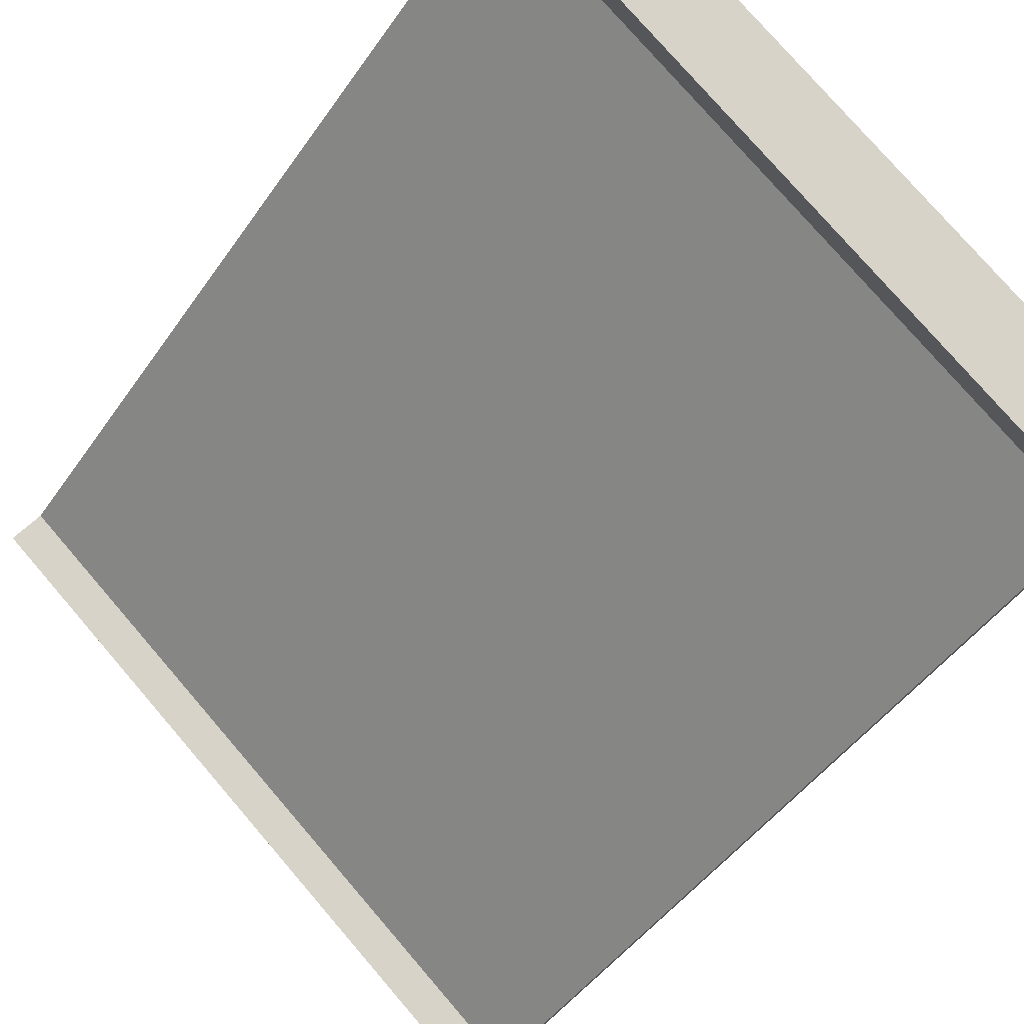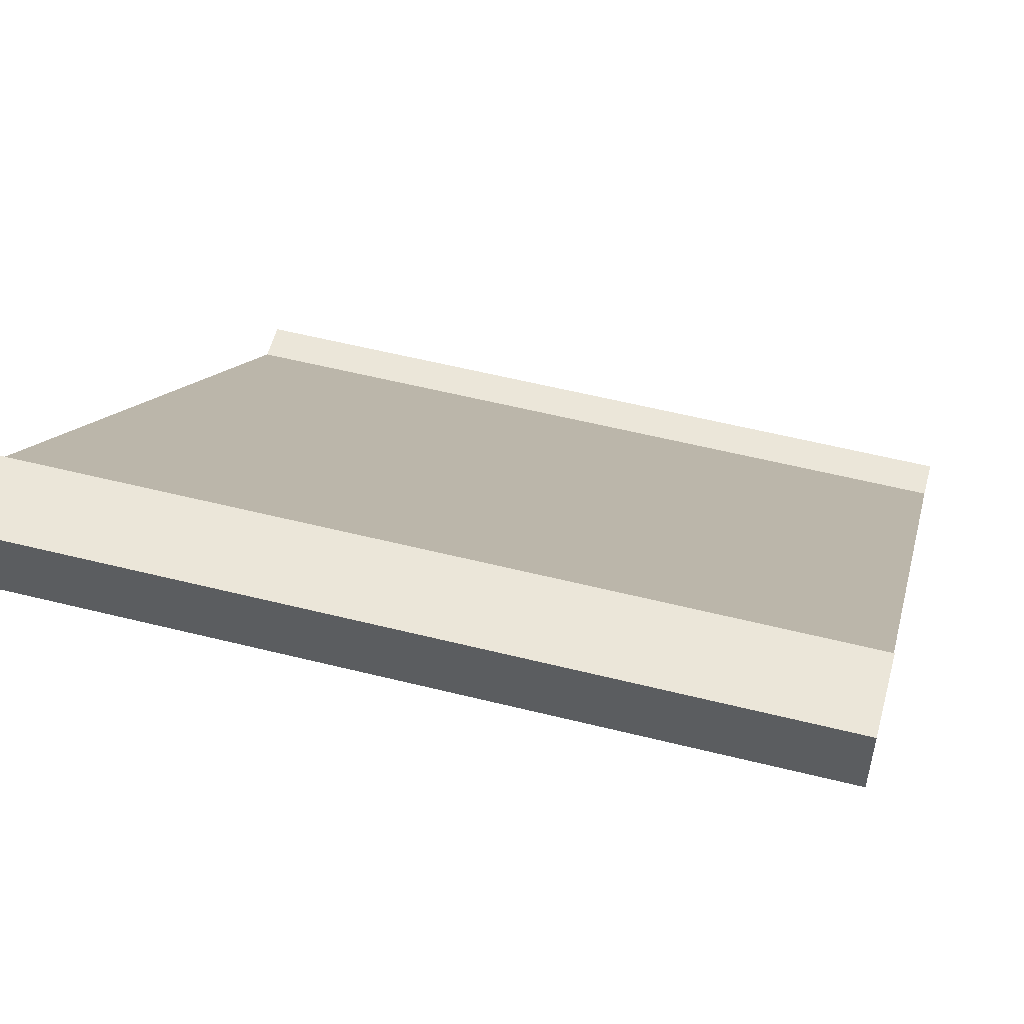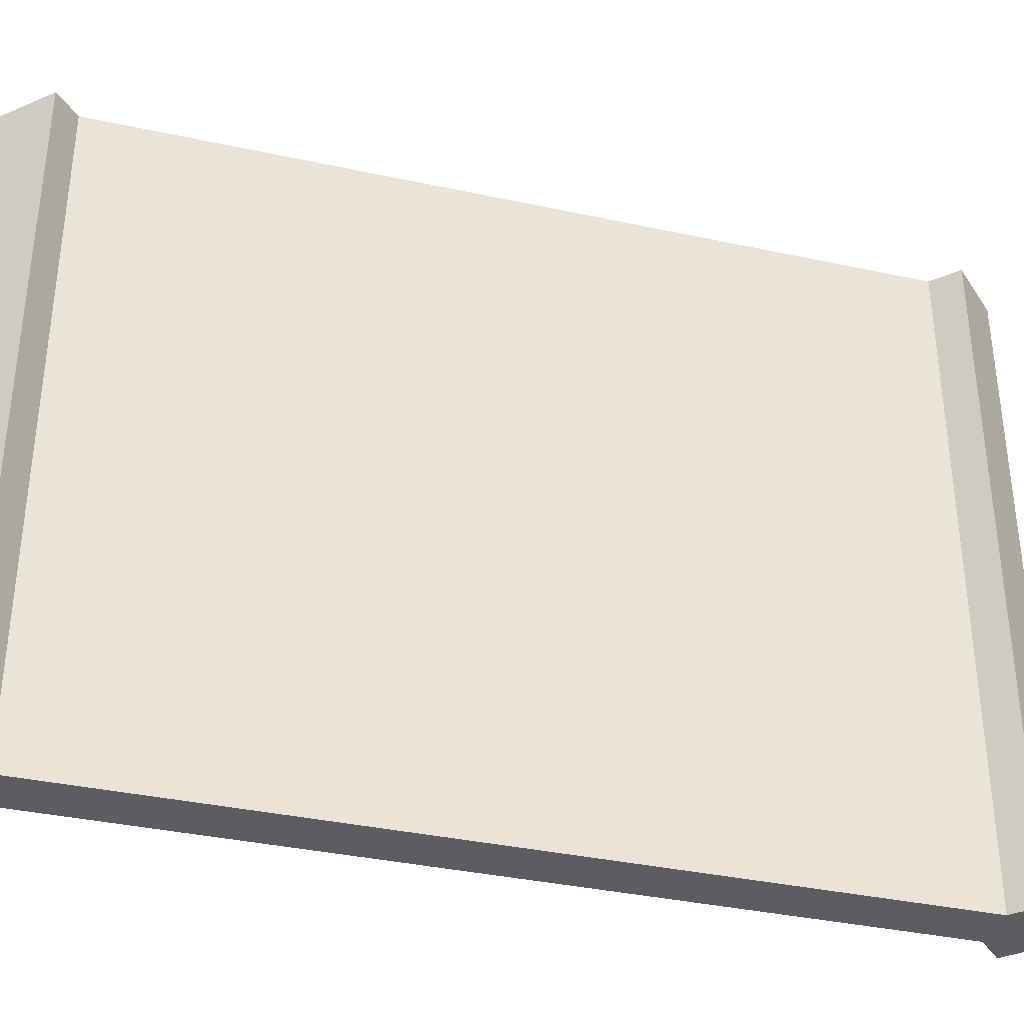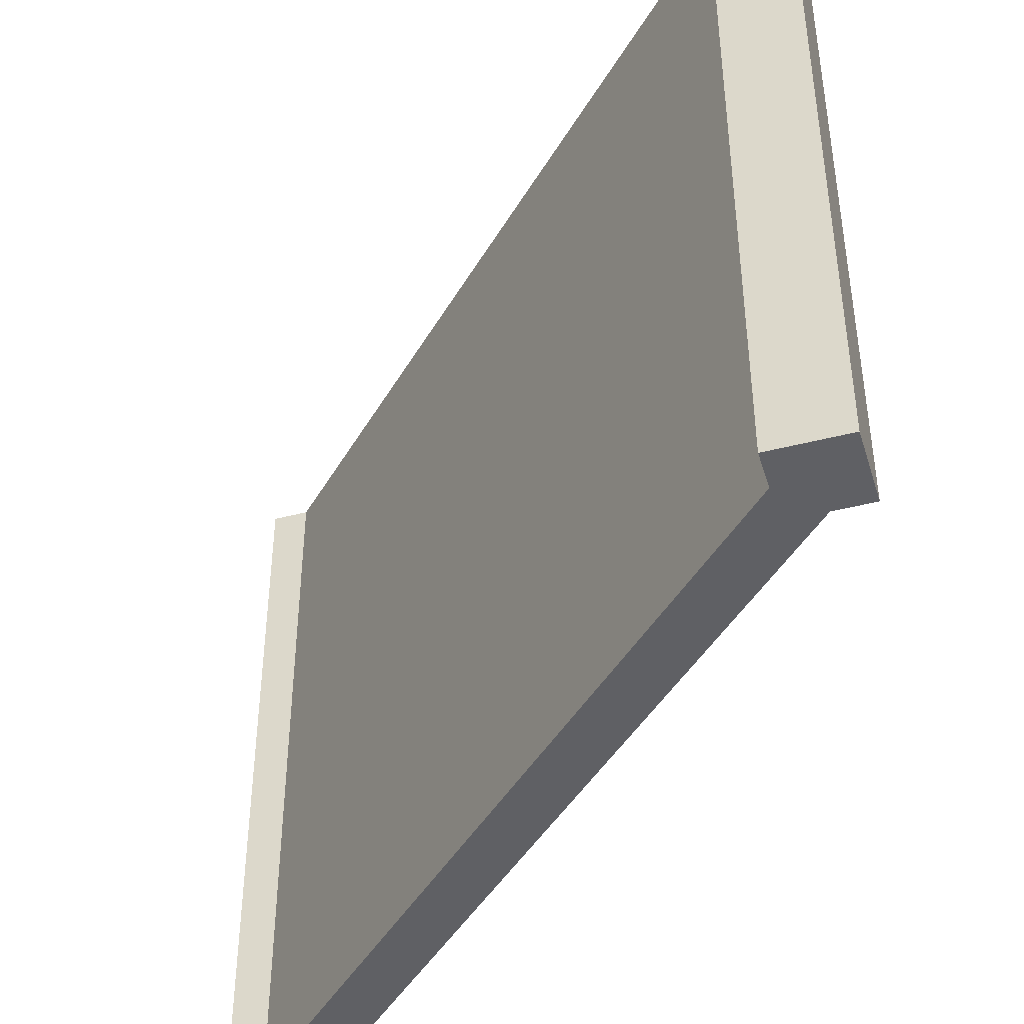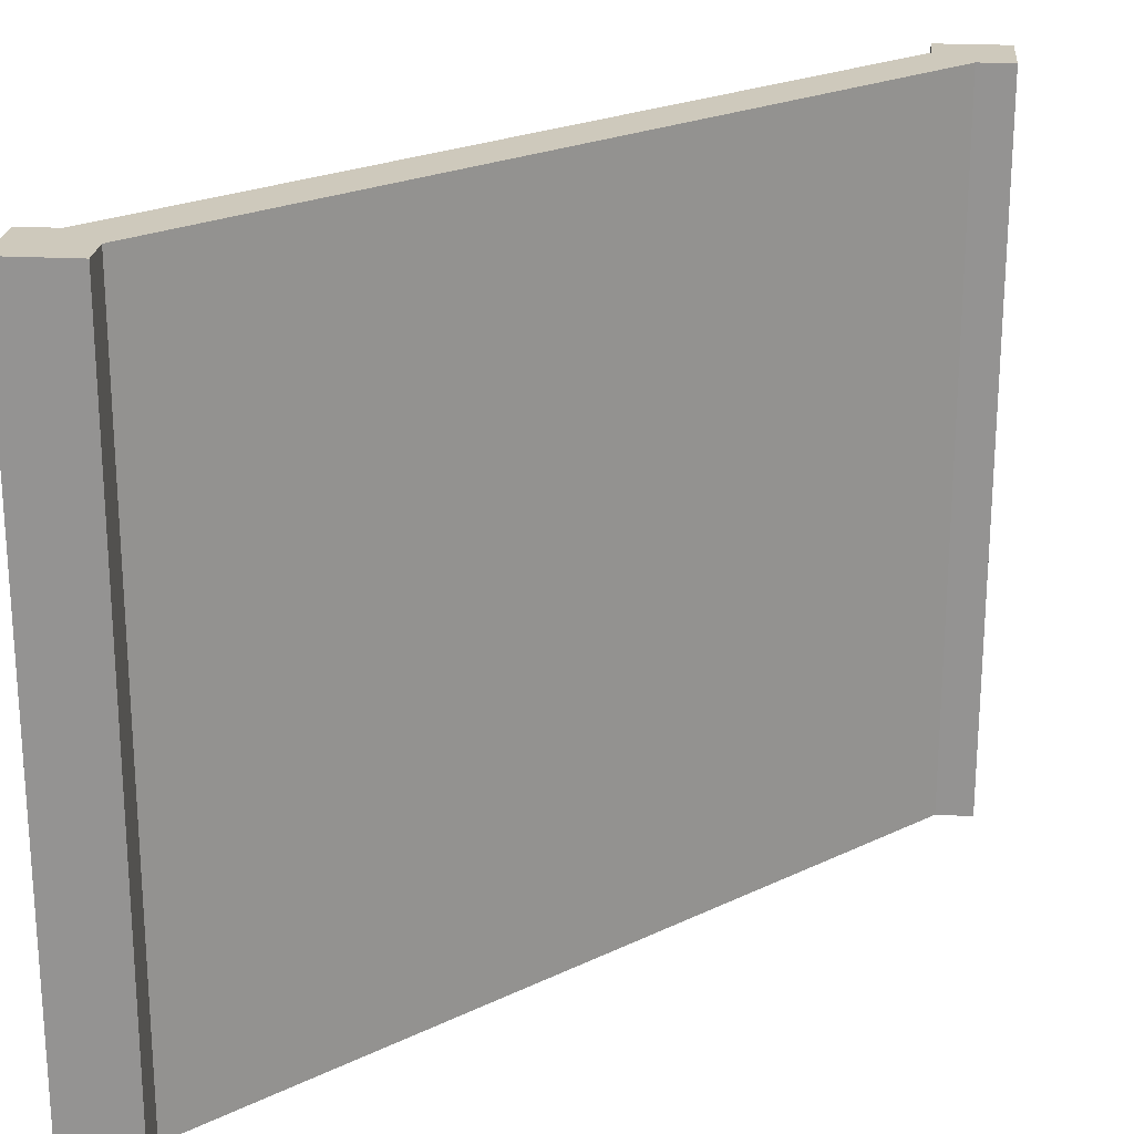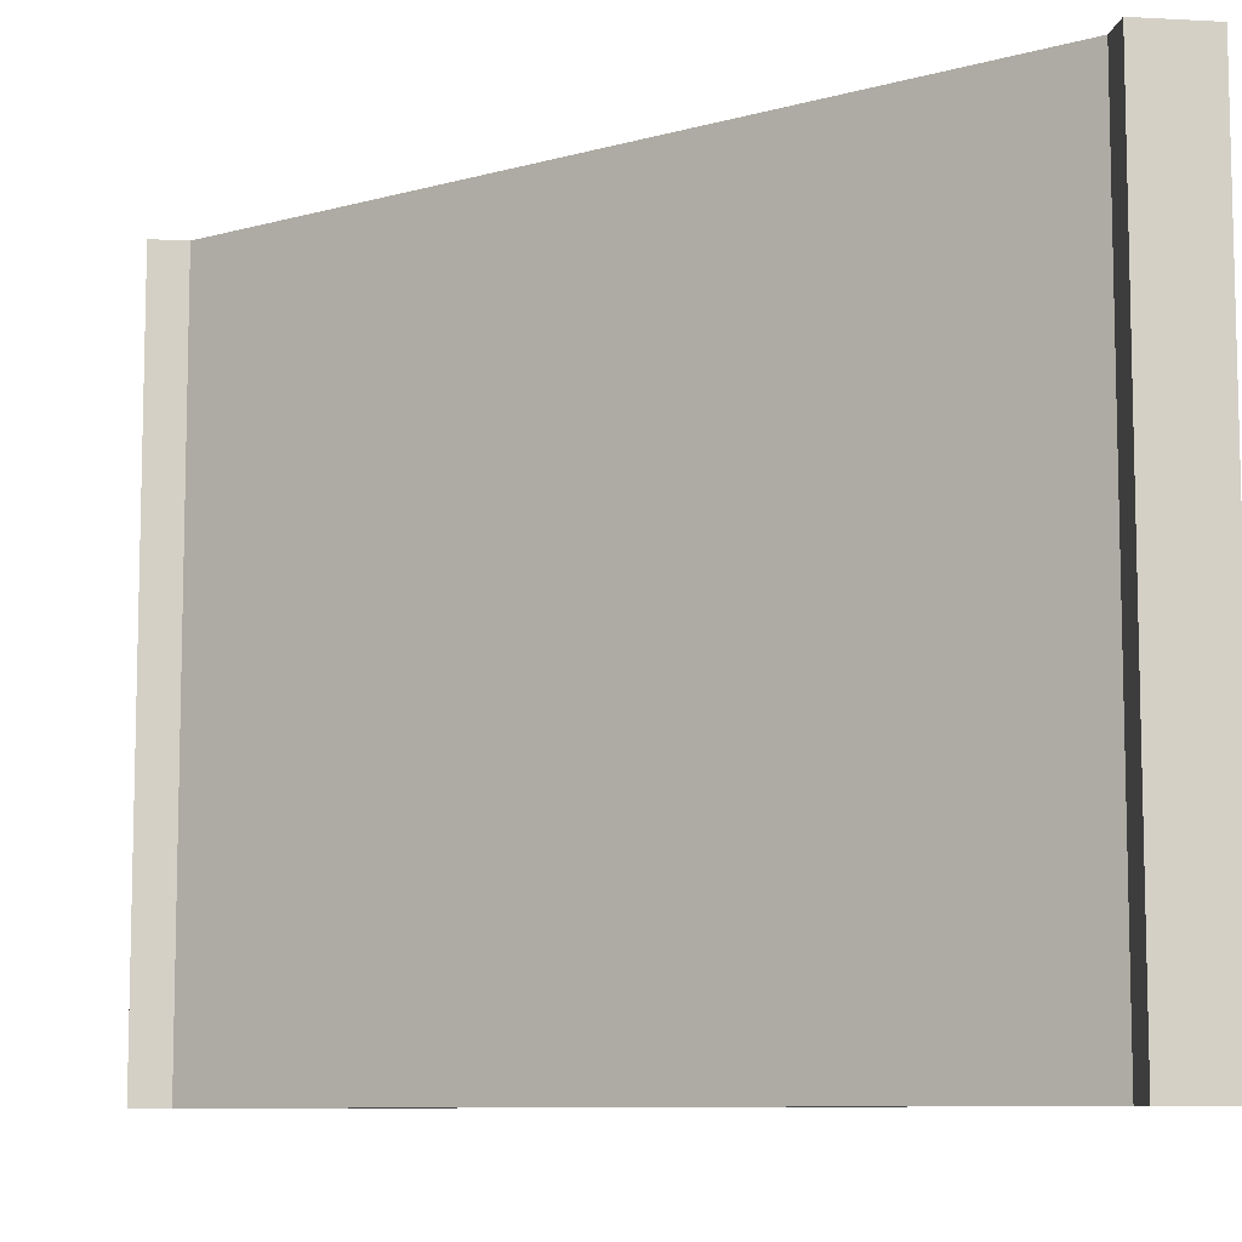
<metadata>
{"format":"obj","ext":"obj","renderer":"f3d","projection":"perspective","resolution":1024,"background":"white","views":[{"elev":77.2,"azim":139.3,"up":"+Z"},{"elev":55.5,"azim":-75.2,"up":"+Z"},{"elev":-36.4,"azim":29.2,"up":"+Y"},{"elev":-44.3,"azim":-73.2,"up":"+Y"},{"elev":22.4,"azim":5.2,"up":"+Y"},{"elev":-8.8,"azim":81.9,"up":"+Y"}]}
</metadata>
<code>
g wallDiagonal
v -0.5 0 0.4
v -0.45 9.024e-17 0.4
v -0.5 1 0.4
v -0.45 1 0.4
v -0.4 0 0.5
v -0.4 9.024e-17 0.45
v -0.5 0 0.5
v -0.4 1 0.45
v -0.4 1 0.5
v 0.4 0 -0.5
v 0.4 1 -0.5
v 0.4 0 -0.45
v 0.4 1 -0.45
v 0.5 0 -0.5
v 0.5 1 -0.5
v 0.5 1 -0.4
v 0.45 1 -0.4
v -0.5 1 0.5
v 0.5 0 -0.4
v 0.45 0 -0.4
f 3 2 1
f 2 3 4
f 7 6 5
f 6 7 2
f 2 7 1
f 9 6 8
f 6 9 5
f 12 11 10
f 11 12 13
f 11 14 10
f 14 11 15
f 11 16 15
f 16 11 17
f 17 11 13
f 4 9 8
f 9 4 18
f 18 4 3
f 20 14 19
f 14 20 10
f 10 20 12
f 16 14 15
f 14 16 19
f 16 20 19
f 20 16 17
f 7 3 1
f 3 7 18
f 9 7 5
f 7 9 18
f 6 12 20
f 12 6 2
f 13 8 17
f 8 13 4
f 2 13 12
f 13 2 4
f 8 20 17
f 20 8 6

</code>
